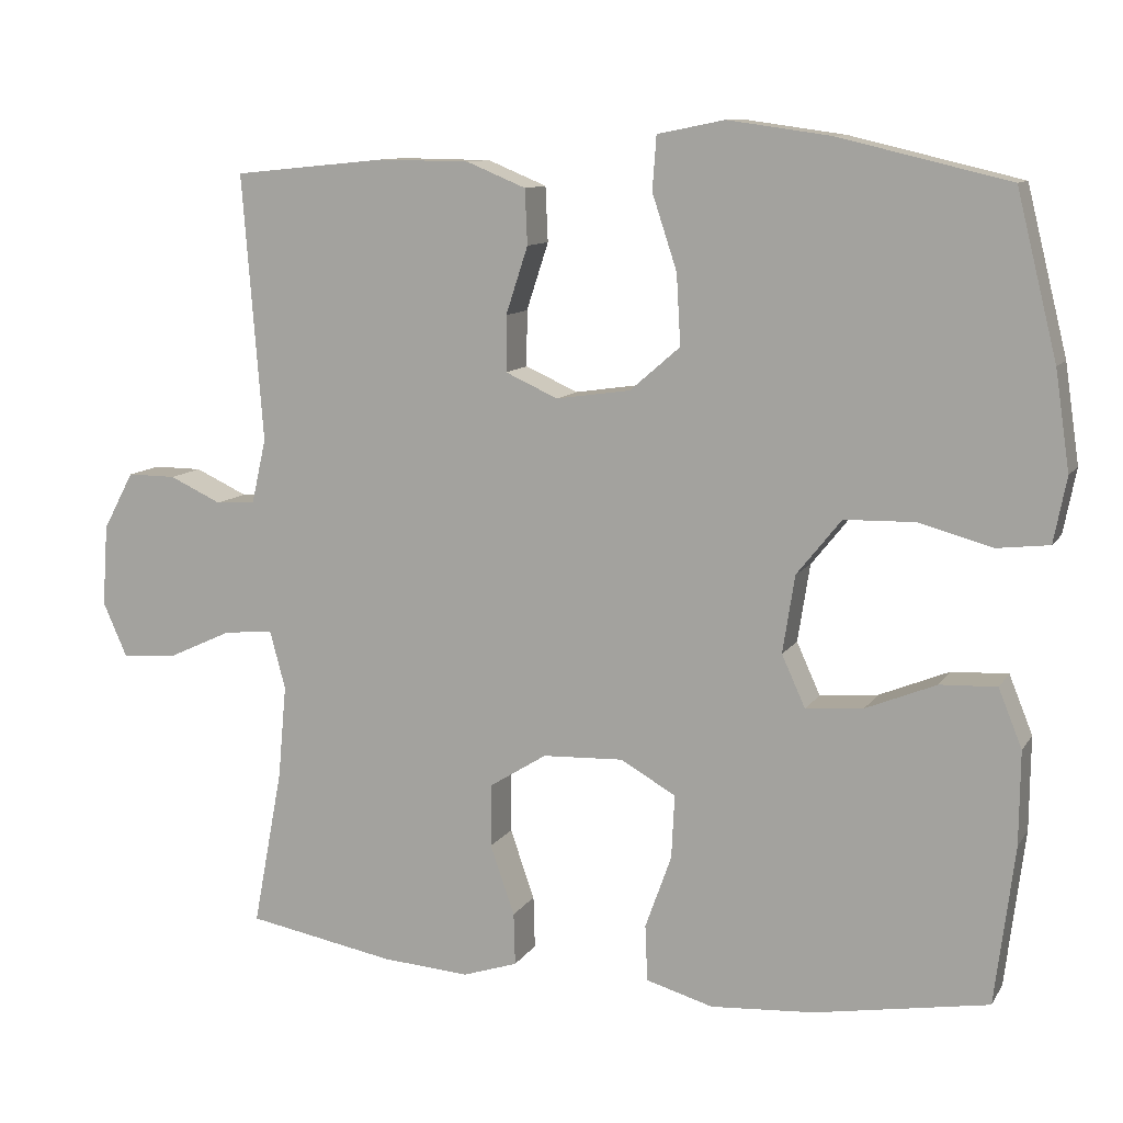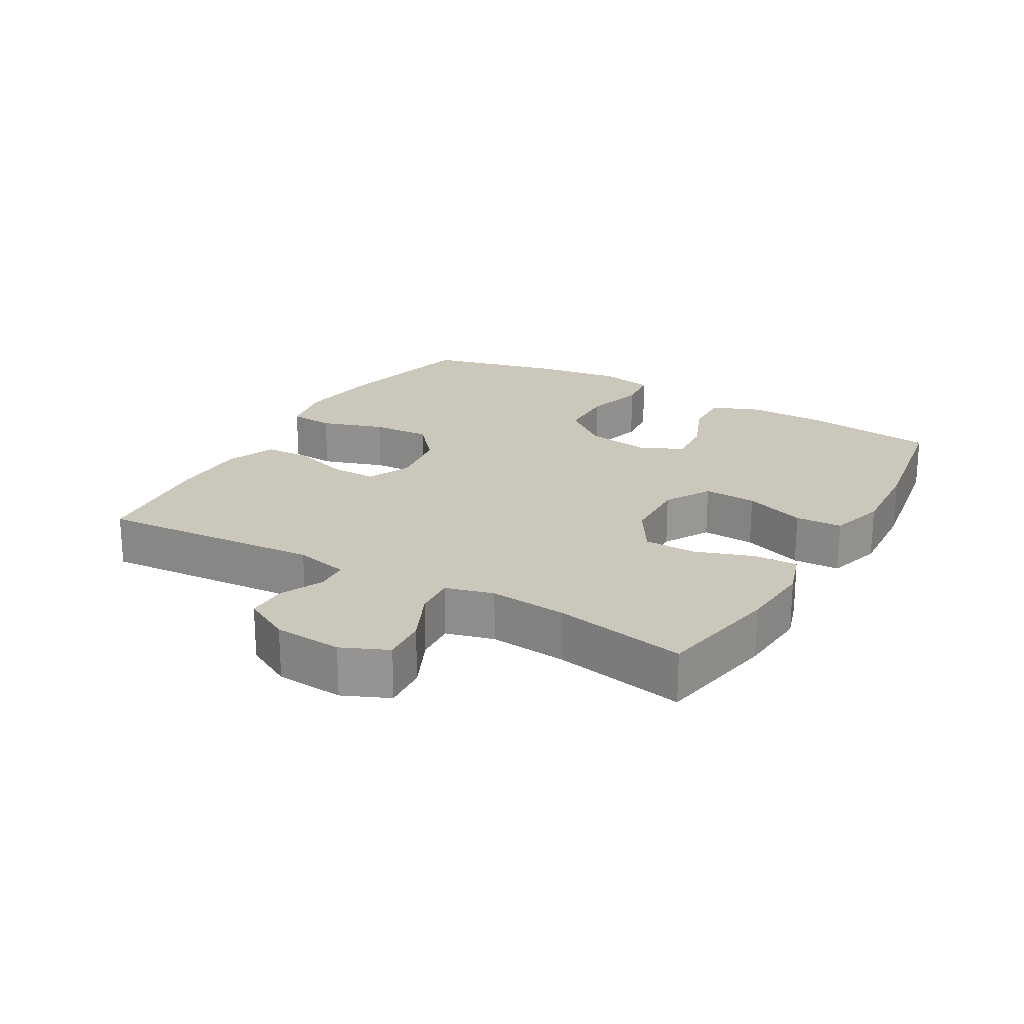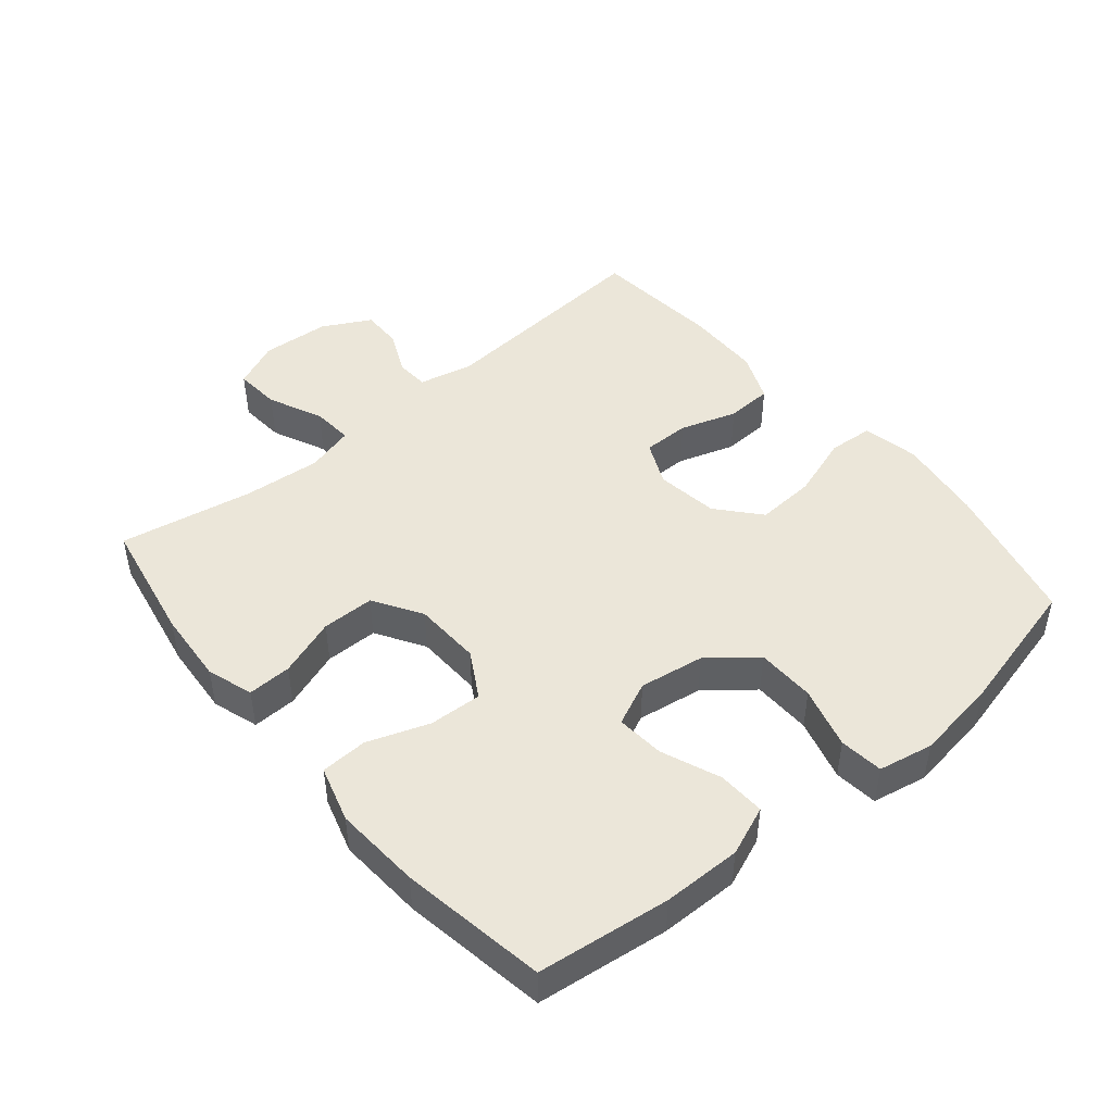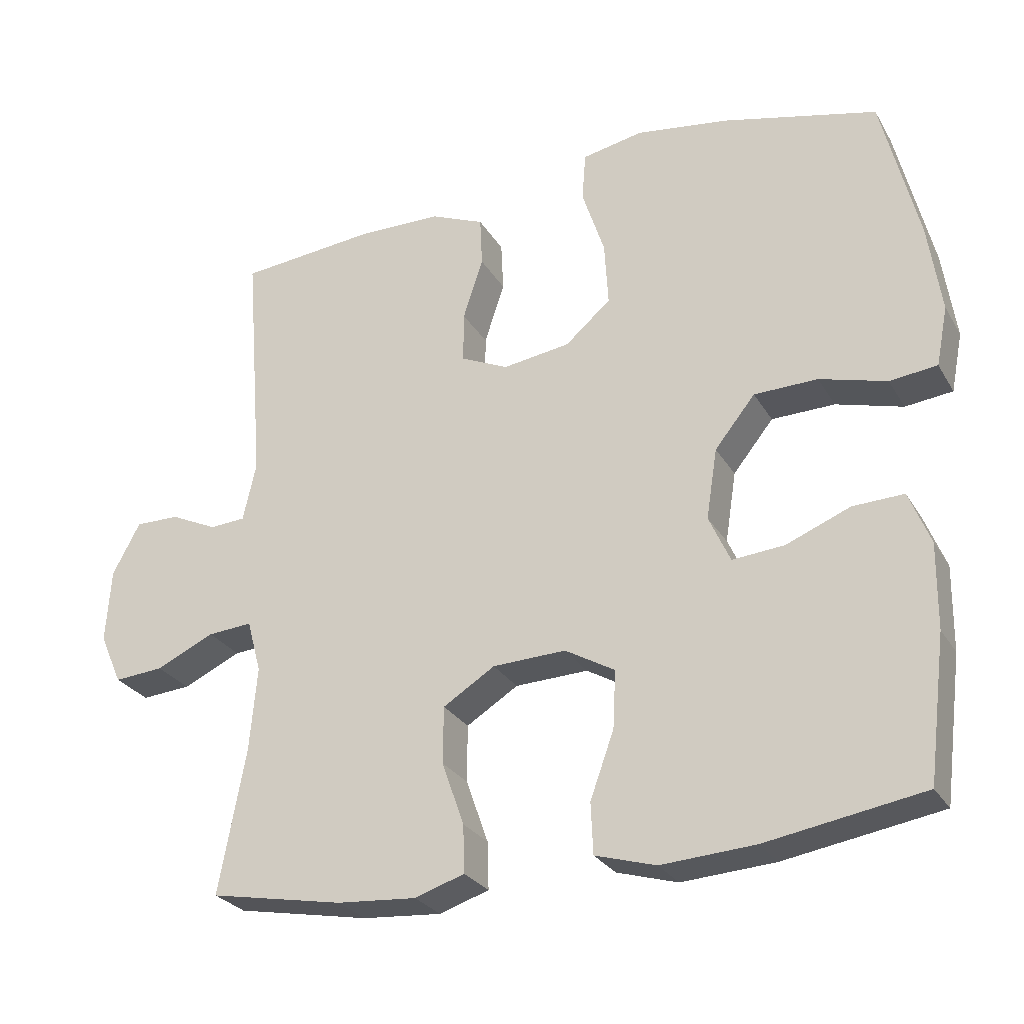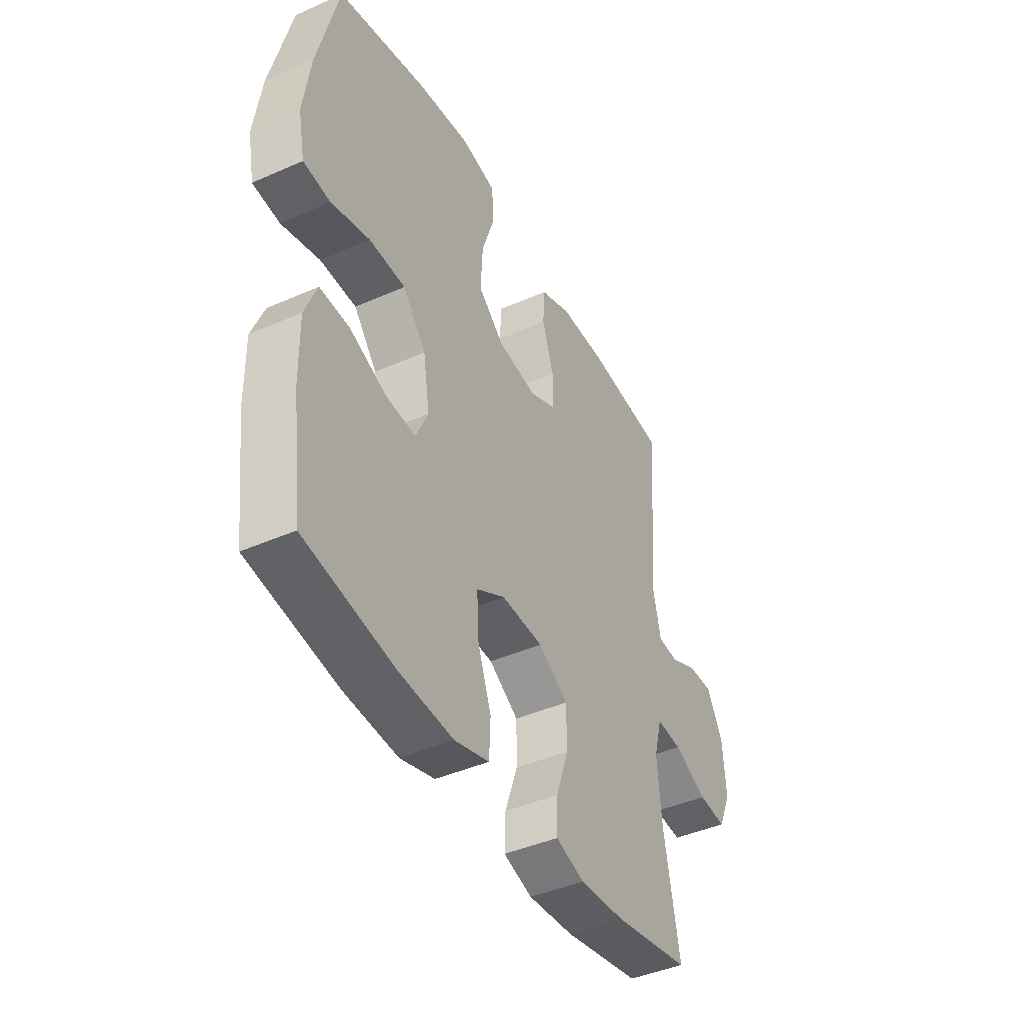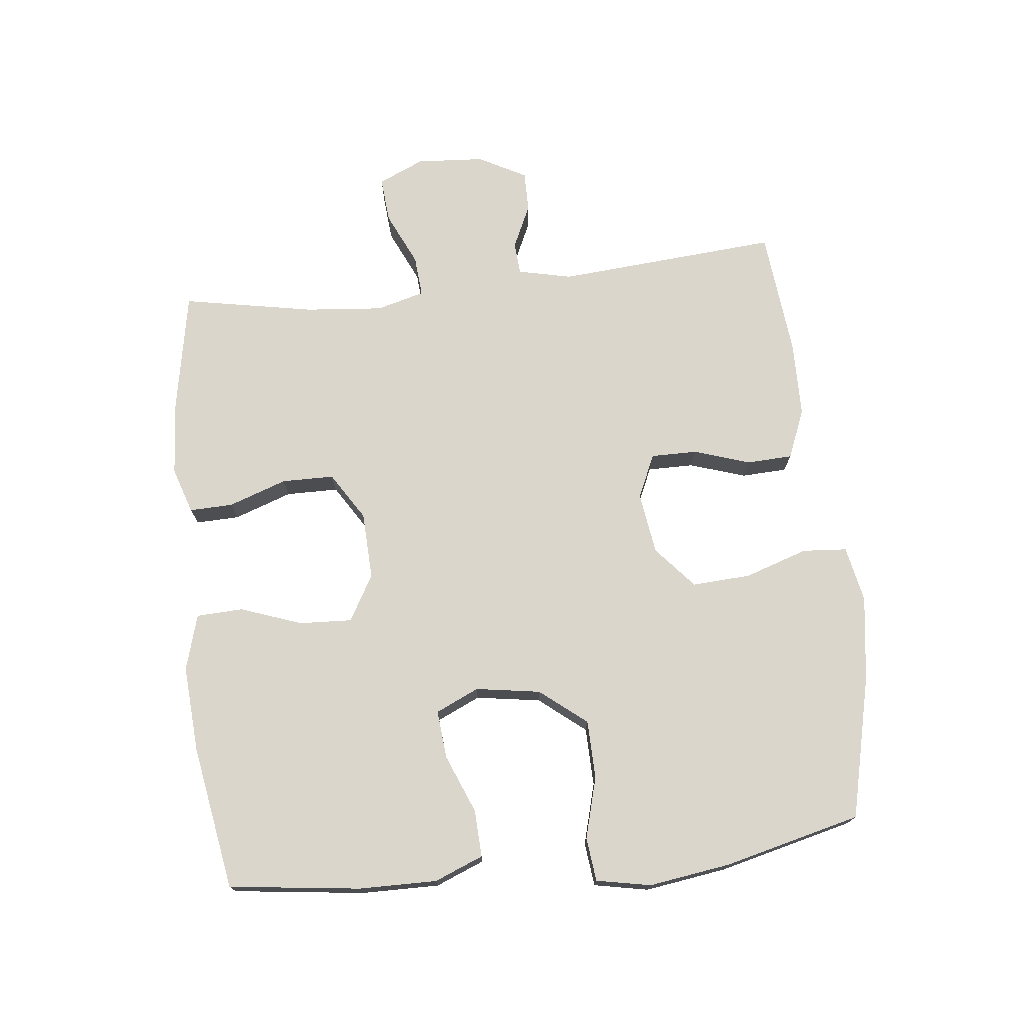
<metadata>
{"format":"obj","ext":"obj","renderer":"f3d","projection":"perspective","resolution":1024,"background":"white","views":[{"elev":10.4,"azim":-160.4,"up":"+Z"},{"elev":21.7,"azim":120.0,"up":"+Y"},{"elev":47.1,"azim":-129.9,"up":"+Y"},{"elev":-27.0,"azim":-155.5,"up":"+Z"},{"elev":-42.7,"azim":-62.2,"up":"+Z"},{"elev":73.8,"azim":-96.3,"up":"+Y"}]}
</metadata>
<code>
o path7532
v 0.2833 0.0375 0.5158
v 0.1654 0.0375 0.5141
v 0.08906 0.0375 0.4827
v 0.08592 0.0375 0.4117
v 0.1145 0.0375 0.3244
v 0.1149 0.0375 0.2525
v 0.04714 0.0375 0.2219
v -0.04898 0.0375 0.2358
v -0.1139 0.0375 0.2921
v -0.1085 0.0375 0.3832
v -0.07642 0.0375 0.4803
v -0.08158 0.0375 0.5496
v -0.1681 0.0375 0.567
v -0.3003 0.0375 0.5487
v -0.5211 0.0375 0.4962
v -0.5734 0.0375 0.2842
v -0.5919 0.0375 0.1568
v -0.5753 0.0375 0.07233
v -0.5078 0.0375 0.06463
v -0.4123 0.0375 0.09079
v -0.3217 0.0375 0.08872
v -0.2641 0.0375 0.01694
v -0.2484 0.0375 -0.08346
v -0.279 0.0375 -0.1508
v -0.3535 0.0375 -0.1443
v -0.4445 0.0375 -0.1073
v -0.5176 0.0375 -0.1044
v -0.548 0.0375 -0.1801
v -0.5466 0.0375 -0.3011
v -0.5211 0.0375 -0.5057
v -0.2969 0.0375 -0.5434
v -0.1632 0.0375 -0.5522
v -0.07657 0.0375 -0.527
v -0.07347 0.0375 -0.4544
v -0.1075 0.0375 -0.3597
v -0.1115 0.0375 -0.2777
v -0.04038 0.0375 -0.237
v 0.06407 0.0375 -0.2411
v 0.1381 0.0375 -0.2874
v 0.1388 0.0375 -0.3687
v 0.1073 0.0375 -0.4587
v 0.1054 0.0375 -0.5264
v 0.1765 0.0375 -0.5496
v 0.2896 0.0375 -0.5411
v 0.4806 0.0375 -0.5057
v 0.4422 0.0375 -0.3009
v 0.4314 0.0375 -0.1803
v 0.4514 0.0375 -0.1057
v 0.5149 0.0375 -0.1107
v 0.5982 0.0375 -0.1492
v 0.6687 0.0375 -0.155
v 0.7004 0.0375 -0.08358
v 0.6931 0.0375 0.02169
v 0.6535 0.0375 0.09576
v 0.5907 0.0375 0.0953
v 0.5233 0.0375 0.06406
v 0.4727 0.0375 0.06753
v 0.4539 0.0375 0.1512
v 0.4806 0.0375 0.4962
v 0.2833 -0.0375 0.5158
v 0.1654 -0.0375 0.5141
v 0.08906 -0.0375 0.4827
v 0.08592 -0.0375 0.4117
v 0.1145 -0.0375 0.3244
v 0.1149 -0.0375 0.2525
v 0.04714 -0.0375 0.2219
v -0.04898 -0.0375 0.2358
v -0.1139 -0.0375 0.2921
v -0.1085 -0.0375 0.3832
v -0.07642 -0.0375 0.4803
v -0.08158 -0.0375 0.5496
v -0.1681 -0.0375 0.567
v -0.3003 -0.0375 0.5487
v -0.5211 -0.0375 0.4962
v -0.5734 -0.0375 0.2842
v -0.5919 -0.0375 0.1568
v -0.5753 -0.0375 0.07233
v -0.5078 -0.0375 0.06463
v -0.4123 -0.0375 0.09079
v -0.3217 -0.0375 0.08872
v -0.2641 -0.0375 0.01694
v -0.2484 -0.0375 -0.08346
v -0.279 -0.0375 -0.1508
v -0.3535 -0.0375 -0.1443
v -0.4445 -0.0375 -0.1073
v -0.5176 -0.0375 -0.1044
v -0.548 -0.0375 -0.1801
v -0.5466 -0.0375 -0.3011
v -0.5211 -0.0375 -0.5057
v -0.2969 -0.0375 -0.5434
v -0.1632 -0.0375 -0.5522
v -0.07657 -0.0375 -0.527
v -0.07347 -0.0375 -0.4544
v -0.1075 -0.0375 -0.3597
v -0.1115 -0.0375 -0.2777
v -0.04038 -0.0375 -0.237
v 0.06407 -0.0375 -0.2411
v 0.1381 -0.0375 -0.2874
v 0.1388 -0.0375 -0.3687
v 0.1073 -0.0375 -0.4587
v 0.1054 -0.0375 -0.5264
v 0.1765 -0.0375 -0.5496
v 0.2896 -0.0375 -0.5411
v 0.4806 -0.0375 -0.5057
v 0.4422 -0.0375 -0.3009
v 0.4314 -0.0375 -0.1803
v 0.4514 -0.0375 -0.1057
v 0.5149 -0.0375 -0.1107
v 0.5982 -0.0375 -0.1492
v 0.6687 -0.0375 -0.155
v 0.7004 -0.0375 -0.08358
v 0.6931 -0.0375 0.02169
v 0.6535 -0.0375 0.09576
v 0.5907 -0.0375 0.0953
v 0.5233 -0.0375 0.06406
v 0.4727 -0.0375 0.06753
v 0.4539 -0.0375 0.1512
v 0.4806 -0.0375 0.4962
v 0.6687 0.0375 -0.155
v 0.6687 0.0375 -0.155
v 0.7004 0.0375 -0.08358
v 0.6931 0.0375 0.02169
v 0.6535 0.0375 0.09576
v 0.6535 0.0375 0.09576
v 0.5982 0.0375 -0.1492
v 0.5907 0.0375 0.0953
v 0.5149 0.0375 -0.1107
v 0.5233 0.0375 0.06406
v 0.4727 0.0375 0.06753
v 0.4727 0.0375 0.06753
v 0.4514 0.0375 -0.1057
v 0.4514 0.0375 -0.1057
v 0.4539 0.0375 0.1512
v 0.4806 0.0375 -0.5057
v 0.4806 0.0375 -0.5057
v 0.4422 0.0375 -0.3009
v 0.4806 0.0375 0.4962
v 0.4806 0.0375 0.4962
v 0.4314 0.0375 -0.1803
v 0.2896 0.0375 -0.5411
v 0.2833 0.0375 0.5158
v 0.1765 0.0375 -0.5496
v 0.1654 0.0375 0.5141
v 0.1054 0.0375 -0.5264
v 0.1054 0.0375 -0.5264
v 0.1381 0.0375 -0.2874
v 0.1388 0.0375 -0.3687
v 0.08906 0.0375 0.4827
v 0.08906 0.0375 0.4827
v 0.1073 0.0375 -0.4587
v 0.06407 0.0375 -0.2411
v 0.1145 0.0375 0.3244
v 0.1149 0.0375 0.2525
v 0.1149 0.0375 0.2525
v 0.04714 0.0375 0.2219
v 0.08592 0.0375 0.4117
v -0.04038 0.0375 -0.237
v -0.04898 0.0375 0.2358
v -0.1115 0.0375 -0.2777
v -0.1115 0.0375 -0.2777
v -0.1139 0.0375 0.2921
v -0.07657 0.0375 -0.527
v -0.07657 0.0375 -0.527
v -0.07347 0.0375 -0.4544
v -0.1075 0.0375 -0.3597
v -0.1085 0.0375 0.3832
v -0.07642 0.0375 0.4803
v -0.08158 0.0375 0.5496
v -0.08158 0.0375 0.5496
v -0.1632 0.0375 -0.5522
v -0.1681 0.0375 0.567
v -0.2969 0.0375 -0.5434
v -0.3003 0.0375 0.5487
v -0.2484 0.0375 -0.08346
v -0.279 0.0375 -0.1508
v -0.279 0.0375 -0.1508
v -0.2641 0.0375 0.01694
v -0.3217 0.0375 0.08872
v -0.3535 0.0375 -0.1443
v -0.4123 0.0375 0.09079
v -0.4445 0.0375 -0.1073
v -0.5078 0.0375 0.06463
v -0.5211 0.0375 -0.5057
v -0.5211 0.0375 -0.5057
v -0.5176 0.0375 -0.1044
v -0.5176 0.0375 -0.1044
v -0.5211 0.0375 0.4962
v -0.5211 0.0375 0.4962
v -0.5753 0.0375 0.07233
v -0.5753 0.0375 0.07233
v -0.548 0.0375 -0.1801
v -0.5466 0.0375 -0.3011
v -0.5734 0.0375 0.2842
v -0.5919 0.0375 0.1568
v 0.6687 -0.0375 -0.155
v 0.6687 -0.0375 -0.155
v 0.7004 -0.0375 -0.08358
v 0.6931 -0.0375 0.02169
v 0.6535 -0.0375 0.09576
v 0.6535 -0.0375 0.09576
v 0.5982 -0.0375 -0.1492
v 0.5907 -0.0375 0.0953
v 0.5149 -0.0375 -0.1107
v 0.5233 -0.0375 0.06406
v 0.4727 -0.0375 0.06753
v 0.4727 -0.0375 0.06753
v 0.4514 -0.0375 -0.1057
v 0.4514 -0.0375 -0.1057
v 0.4539 -0.0375 0.1512
v 0.4806 -0.0375 -0.5057
v 0.4806 -0.0375 -0.5057
v 0.4422 -0.0375 -0.3009
v 0.4806 -0.0375 0.4962
v 0.4806 -0.0375 0.4962
v 0.4314 -0.0375 -0.1803
v 0.2896 -0.0375 -0.5411
v 0.2833 -0.0375 0.5158
v 0.1765 -0.0375 -0.5496
v 0.1654 -0.0375 0.5141
v 0.1054 -0.0375 -0.5264
v 0.1054 -0.0375 -0.5264
v 0.1381 -0.0375 -0.2874
v 0.1388 -0.0375 -0.3687
v 0.08906 -0.0375 0.4827
v 0.08906 -0.0375 0.4827
v 0.1073 -0.0375 -0.4587
v 0.06407 -0.0375 -0.2411
v 0.1145 -0.0375 0.3244
v 0.1149 -0.0375 0.2525
v 0.1149 -0.0375 0.2525
v 0.04714 -0.0375 0.2219
v 0.08592 -0.0375 0.4117
v -0.04038 -0.0375 -0.237
v -0.04898 -0.0375 0.2358
v -0.1115 -0.0375 -0.2777
v -0.1115 -0.0375 -0.2777
v -0.1139 -0.0375 0.2921
v -0.07657 -0.0375 -0.527
v -0.07657 -0.0375 -0.527
v -0.07347 -0.0375 -0.4544
v -0.1075 -0.0375 -0.3597
v -0.1085 -0.0375 0.3832
v -0.07642 -0.0375 0.4803
v -0.08158 -0.0375 0.5496
v -0.08158 -0.0375 0.5496
v -0.1632 -0.0375 -0.5522
v -0.1681 -0.0375 0.567
v -0.2969 -0.0375 -0.5434
v -0.3003 -0.0375 0.5487
v -0.2484 -0.0375 -0.08346
v -0.279 -0.0375 -0.1508
v -0.279 -0.0375 -0.1508
v -0.2641 -0.0375 0.01694
v -0.3217 -0.0375 0.08872
v -0.3535 -0.0375 -0.1443
v -0.4123 -0.0375 0.09079
v -0.4445 -0.0375 -0.1073
v -0.5078 -0.0375 0.06463
v -0.5211 -0.0375 -0.5057
v -0.5211 -0.0375 -0.5057
v -0.5176 -0.0375 -0.1044
v -0.5176 -0.0375 -0.1044
v -0.5211 -0.0375 0.4962
v -0.5211 -0.0375 0.4962
v -0.5753 -0.0375 0.07233
v -0.5753 -0.0375 0.07233
v -0.548 -0.0375 -0.1801
v -0.5466 -0.0375 -0.3011
v -0.5734 -0.0375 0.2842
v -0.5919 -0.0375 0.1568
f 198 203 197
f 197 201 195
f 249 242 247
f 269 249 263
f 216 223 218
f 261 267 257
f 259 248 268
f 207 203 205
f 250 233 231
f 257 267 255
f 212 223 216
f 207 222 215
f 222 212 215
f 237 242 249
f 204 203 198
f 204 198 202
f 219 228 217
f 246 241 248
f 229 205 209
f 232 219 224
f 227 222 207
f 242 243 247
f 270 256 269
f 220 218 226
f 267 268 255
f 231 233 227
f 256 270 258
f 268 248 255
f 197 203 201
f 226 218 223
f 254 234 237
f 248 241 251
f 212 216 210
f 255 248 251
f 223 212 222
f 229 227 207
f 241 235 251
f 269 254 237
f 202 198 199
f 228 229 209
f 241 246 240
f 253 231 234
f 254 269 256
f 269 237 249
f 217 209 213
f 258 270 265
f 229 207 205
f 205 203 204
f 217 228 209
f 240 246 238
f 231 227 229
f 251 235 250
f 253 234 254
f 250 231 253
f 233 250 235
f 228 219 232
f 247 243 244
f 120 52 111 196
f 52 53 112 111
f 53 124 200 112
f 50 51 110 109
f 54 55 114 113
f 49 50 109 108
f 55 56 115 114
f 56 130 206 115
f 132 49 108 208
f 57 58 117 116
f 135 46 105 211
f 58 138 214 117
f 47 48 107 106
f 46 47 106 105
f 44 45 104 103
f 59 1 60 118
f 43 44 103 102
f 1 2 61 60
f 145 43 102 221
f 39 40 99 98
f 2 149 225 61
f 41 42 101 100
f 40 41 100 99
f 38 39 98 97
f 5 154 230 64
f 6 7 66 65
f 4 5 64 63
f 3 4 63 62
f 37 38 97 96
f 7 8 67 66
f 160 37 96 236
f 8 9 68 67
f 163 34 93 239
f 34 35 94 93
f 10 11 70 69
f 11 169 245 70
f 32 33 92 91
f 12 13 72 71
f 35 36 95 94
f 9 10 69 68
f 31 32 91 90
f 13 14 73 72
f 23 176 252 82
f 22 23 82 81
f 21 22 81 80
f 24 25 84 83
f 20 21 80 79
f 25 26 85 84
f 19 20 79 78
f 184 31 90 260
f 26 186 262 85
f 14 188 264 73
f 190 19 78 266
f 27 28 87 86
f 29 30 89 88
f 28 29 88 87
f 15 16 75 74
f 17 18 77 76
f 16 17 76 75
f 122 121 127
f 121 119 125
f 173 171 166
f 193 187 173
f 140 142 147
f 185 181 191
f 183 192 172
f 131 129 127
f 174 155 157
f 181 179 191
f 136 140 147
f 131 139 146
f 146 139 136
f 161 173 166
f 128 122 127
f 128 126 122
f 143 141 152
f 170 172 165
f 153 133 129
f 156 148 143
f 151 131 146
f 166 171 167
f 194 193 180
f 144 150 142
f 191 179 192
f 155 151 157
f 180 182 194
f 192 179 172
f 121 125 127
f 150 147 142
f 178 161 158
f 172 175 165
f 136 134 140
f 179 175 172
f 147 146 136
f 153 131 151
f 165 175 159
f 193 161 178
f 126 123 122
f 152 133 153
f 165 164 170
f 177 158 155
f 178 180 193
f 193 173 161
f 141 137 133
f 182 189 194
f 153 129 131
f 129 128 127
f 141 133 152
f 164 162 170
f 155 153 151
f 175 174 159
f 177 178 158
f 174 177 155
f 157 159 174
f 152 156 143
f 171 168 167

</code>
